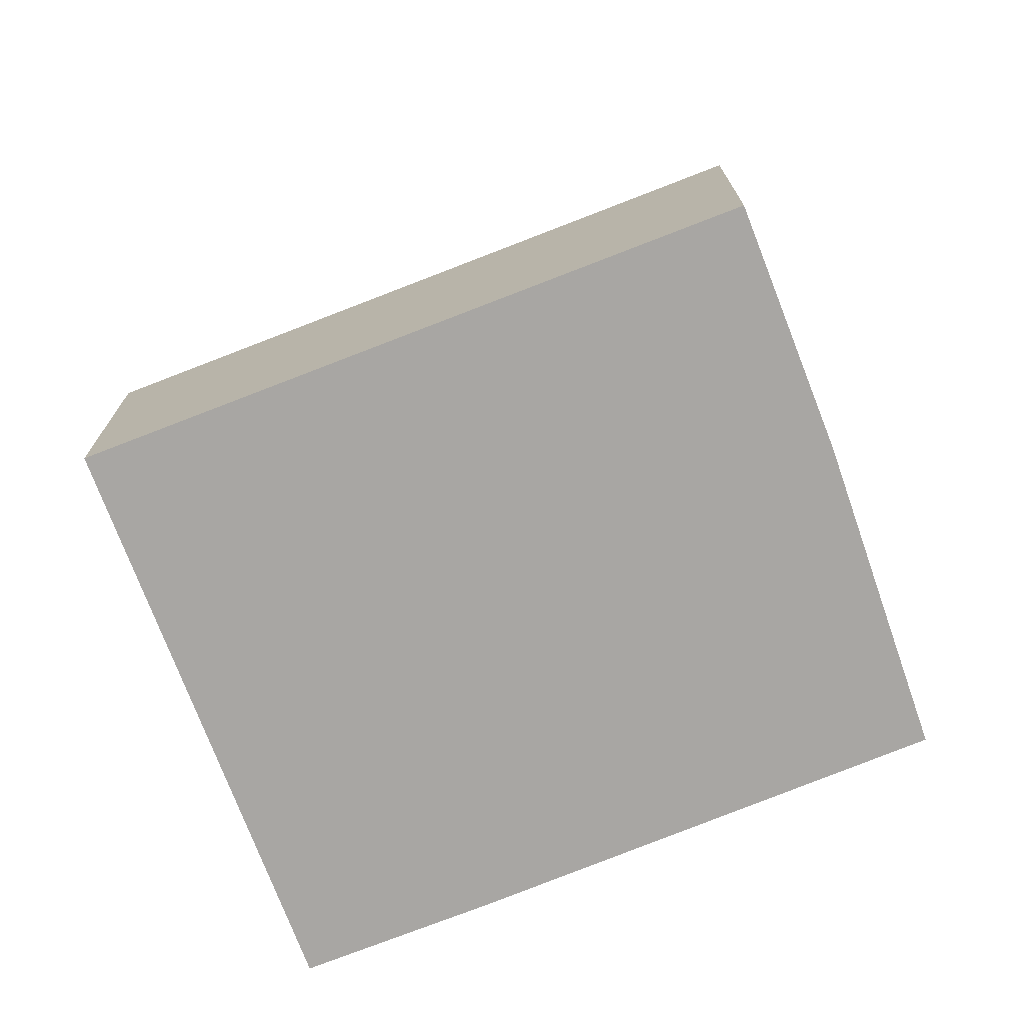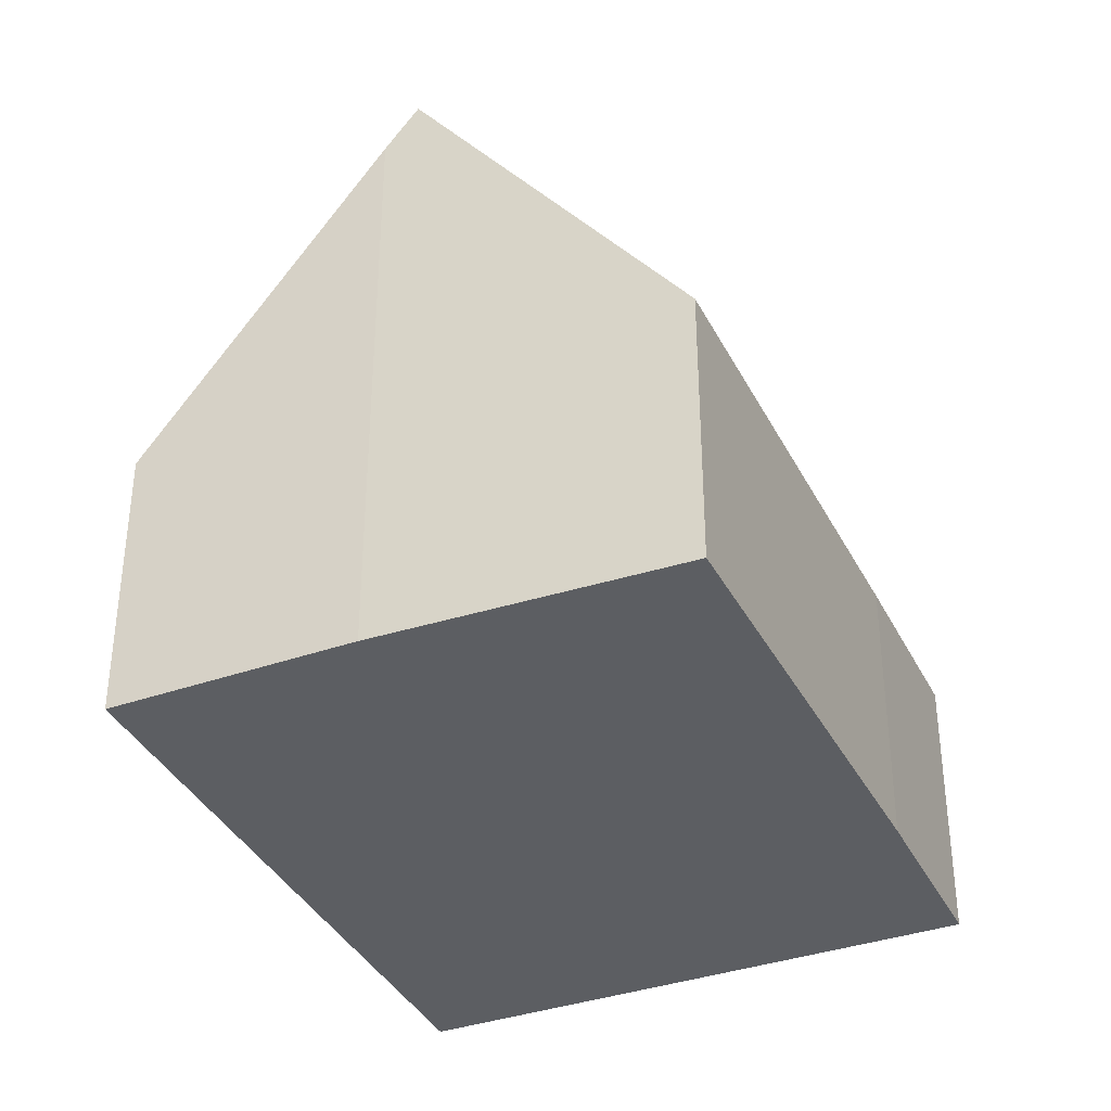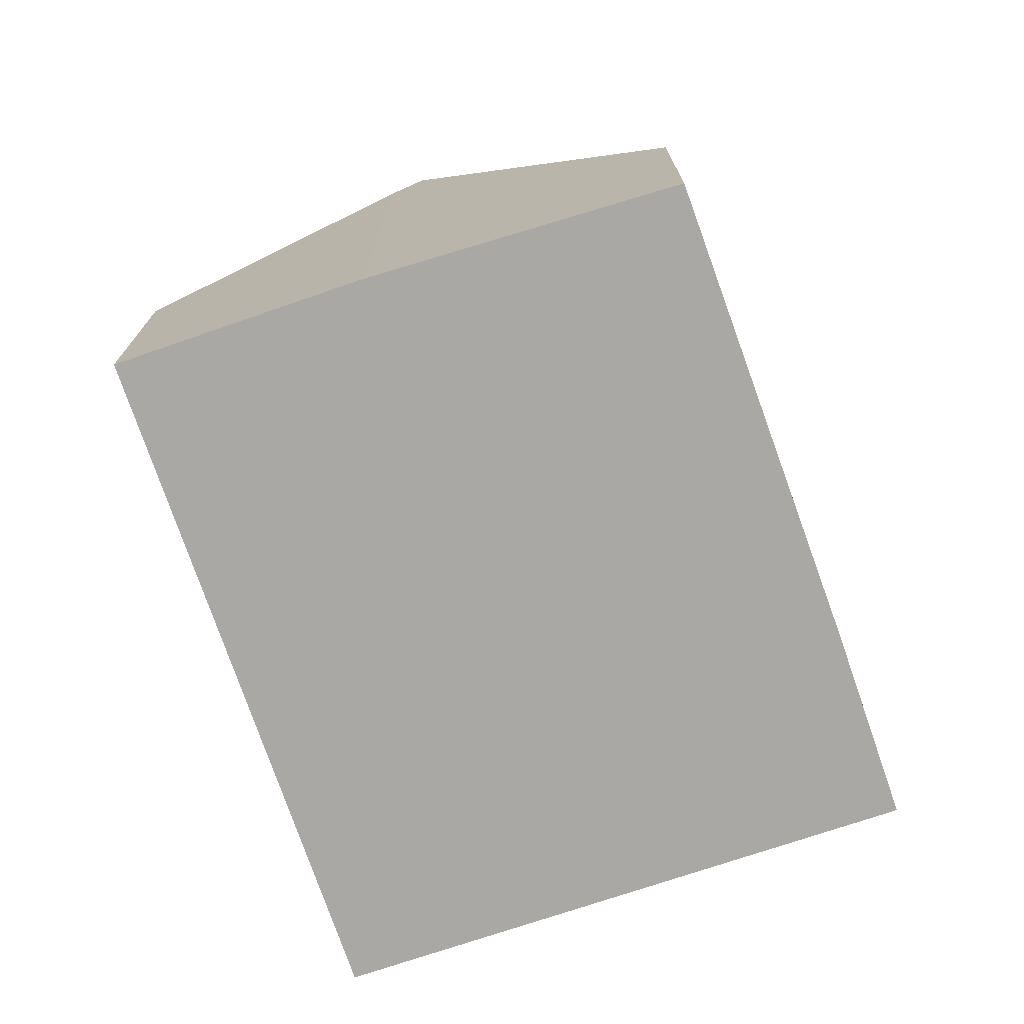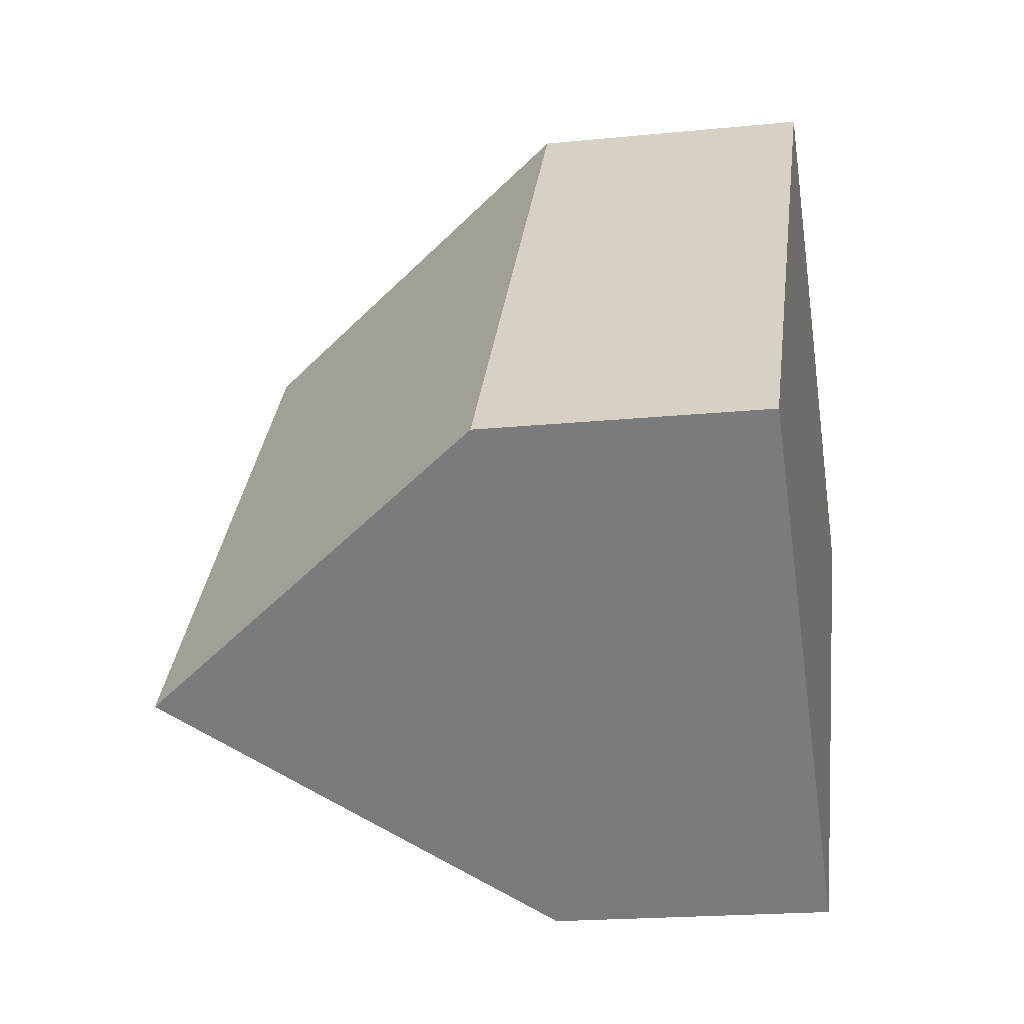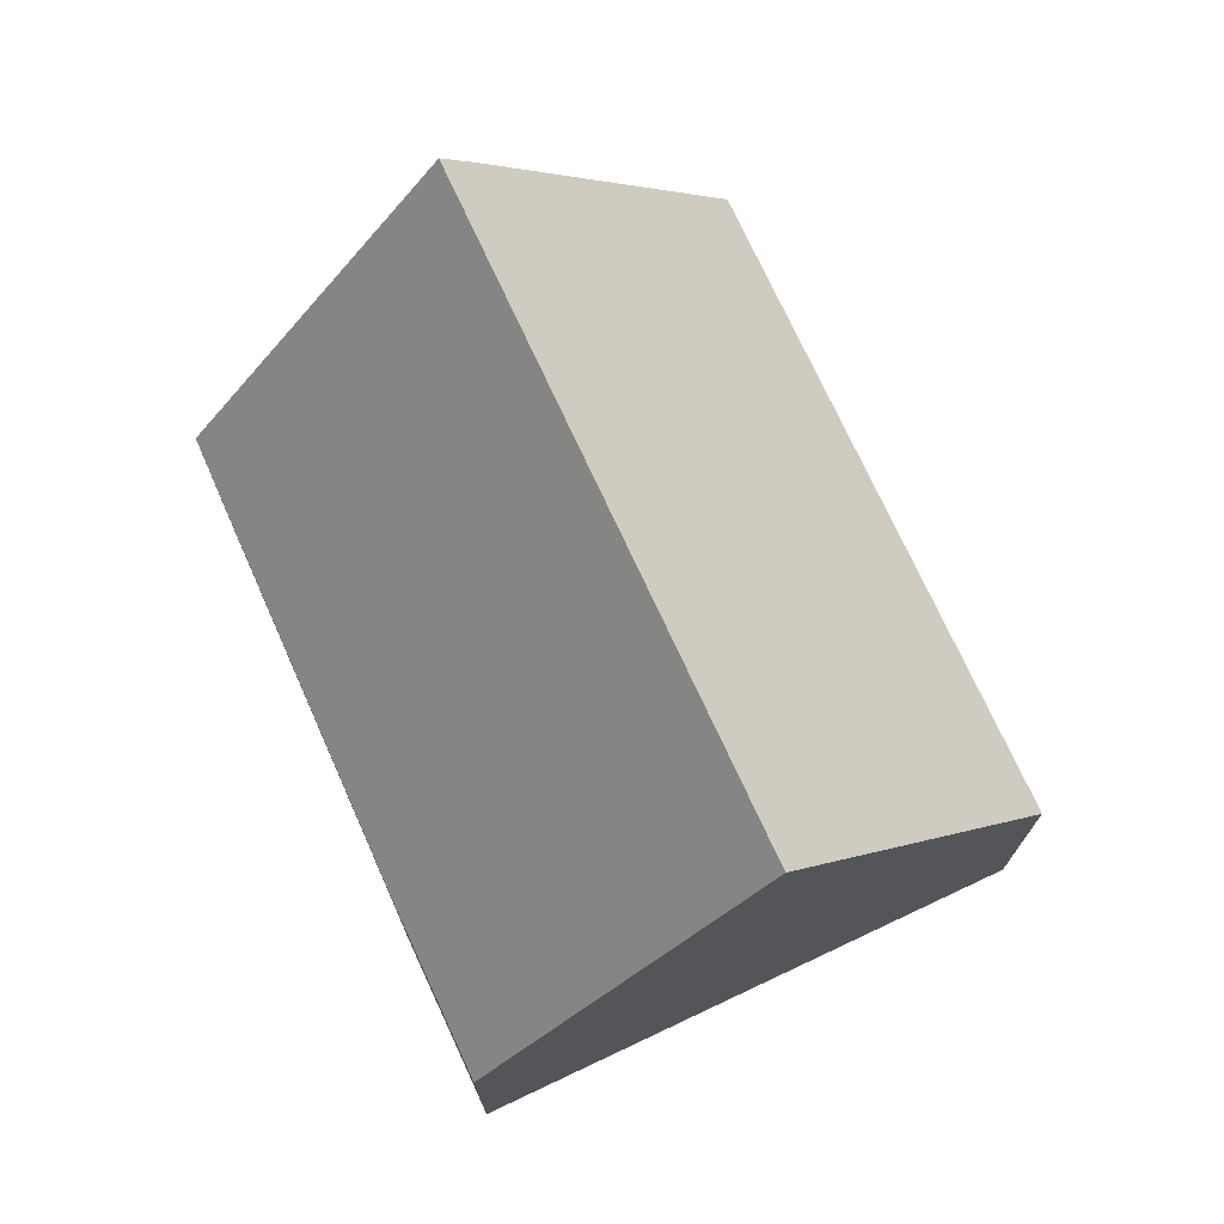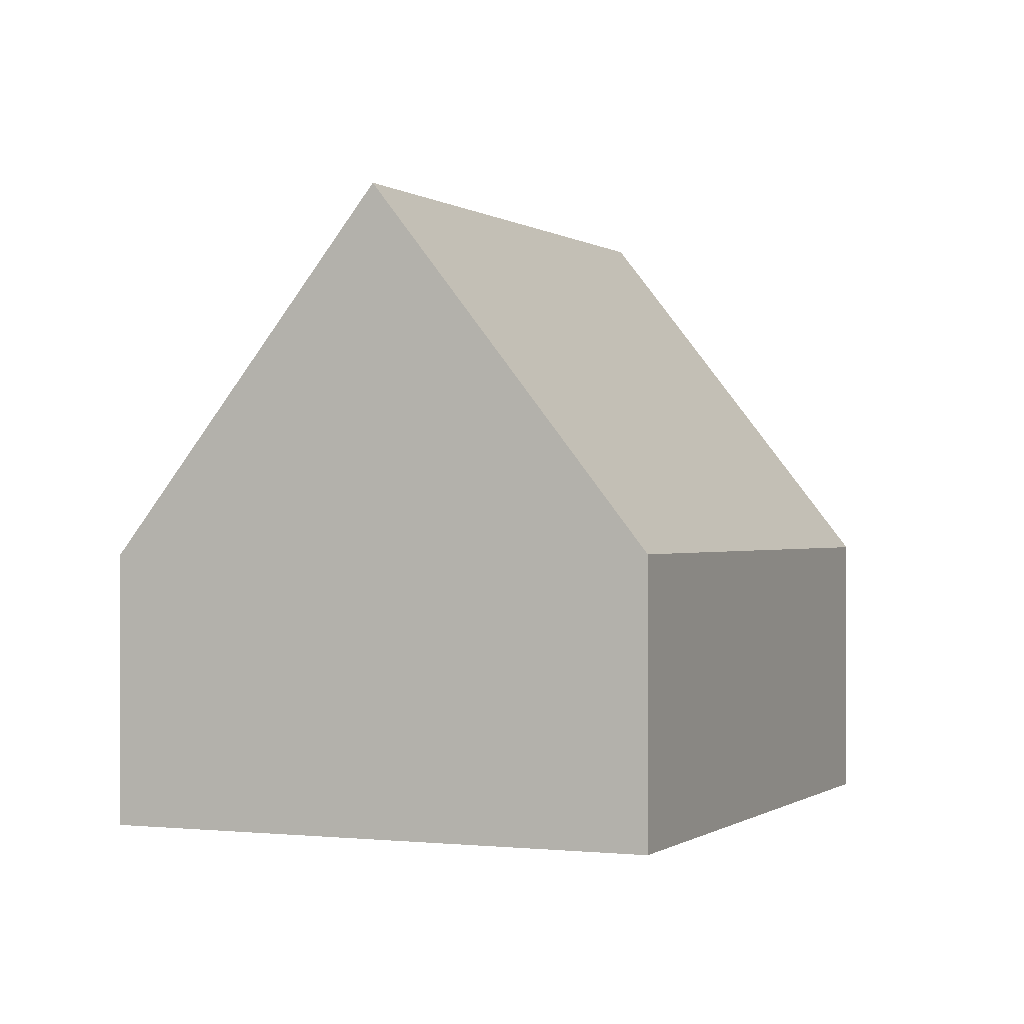
<metadata>
{"format":"obj","ext":"obj","renderer":"f3d","projection":"perspective","resolution":1024,"background":"white","views":[{"elev":-74.3,"azim":-29.2,"up":"+Y"},{"elev":-37.4,"azim":63.7,"up":"+Y"},{"elev":-74.9,"azim":58.5,"up":"+Y"},{"elev":-19.8,"azim":-79.5,"up":"+Z"},{"elev":74.4,"azim":-165.3,"up":"+Y"},{"elev":-0.2,"azim":-116.8,"up":"+Y"}]}
</metadata>
<code>
v  3.366 9.868 -2.82
v  9.566 9.202 5.51
v  9.958 9.868 5.159
v  6.581 4.305 7.966
v  0 4.305 2.636e-16
v  13.16 4.42 2.29
v  8.657 4.258 -3.368
v  6.764 4.251 -5.668
v  6.764 3.471e-16 -5.668
v  3.366 1.727e-16 -2.82
v  0 0 0
v  6.581 -4.878e-16 7.966
v  9.566 -3.374e-16 5.51
v  13.16 -1.402e-16 2.29
v  9.958 -3.159e-16 5.159
v  8.657 2.062e-16 -3.368
g defaultobject
f 1 2 3
f 2 1 4
f 4 1 5
f 6 1 3
f 1 6 7
f 1 7 8
f 8 5 1
f 5 8 9
f 5 9 10
f 5 10 11
f 11 4 5
f 4 11 12
f 4 13 2
f 13 4 12
f 2 6 3
f 6 2 13
f 6 13 14
f 14 13 15
f 14 7 6
f 7 14 16
f 7 16 8
f 8 16 9
f 10 12 11
f 12 10 13
f 13 10 9
f 13 9 15
f 15 9 14
f 14 9 16

</code>
